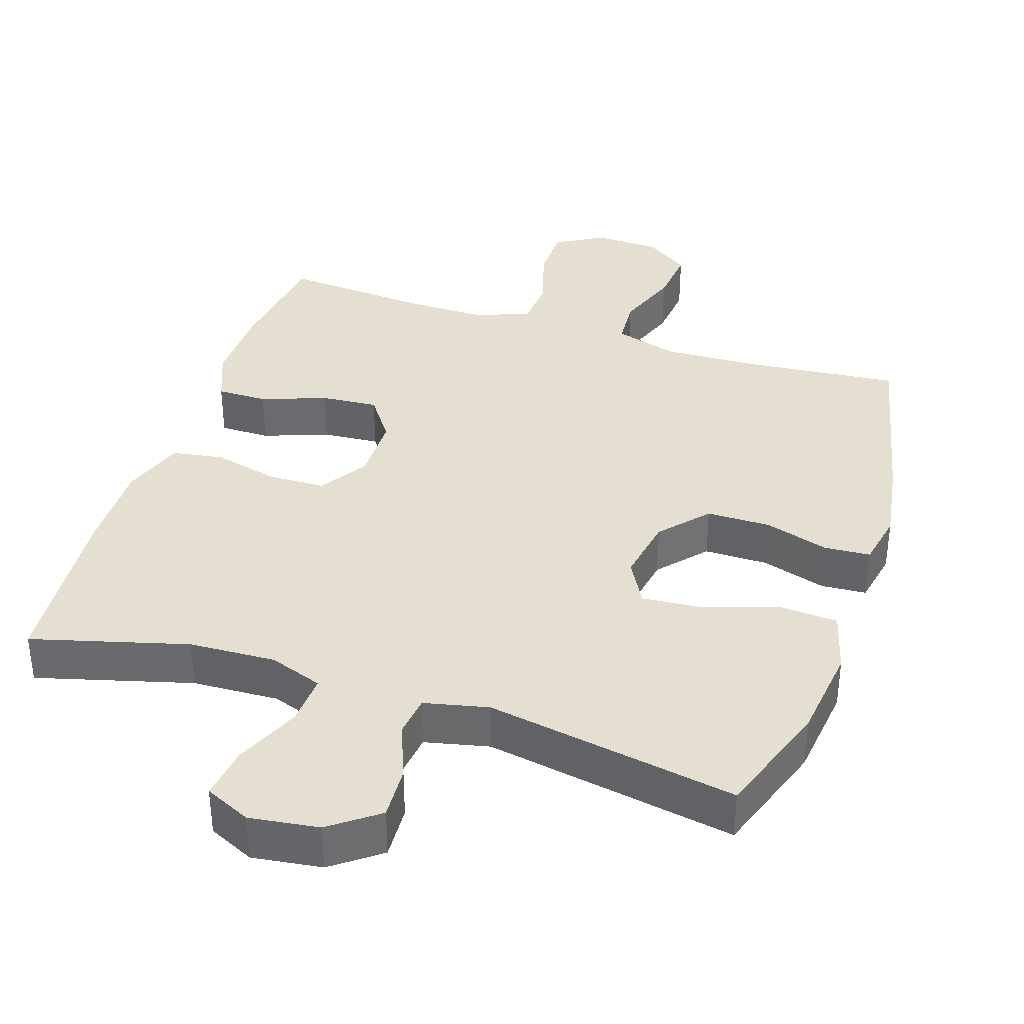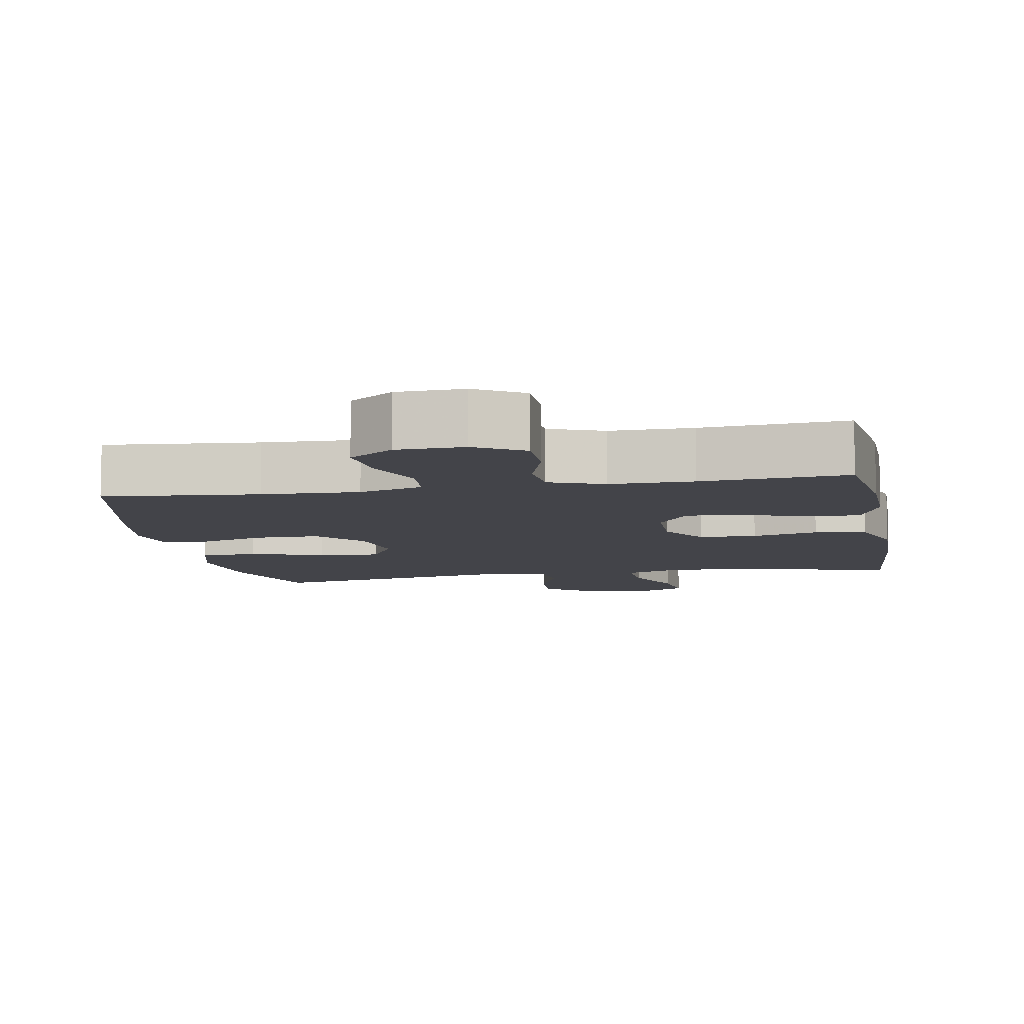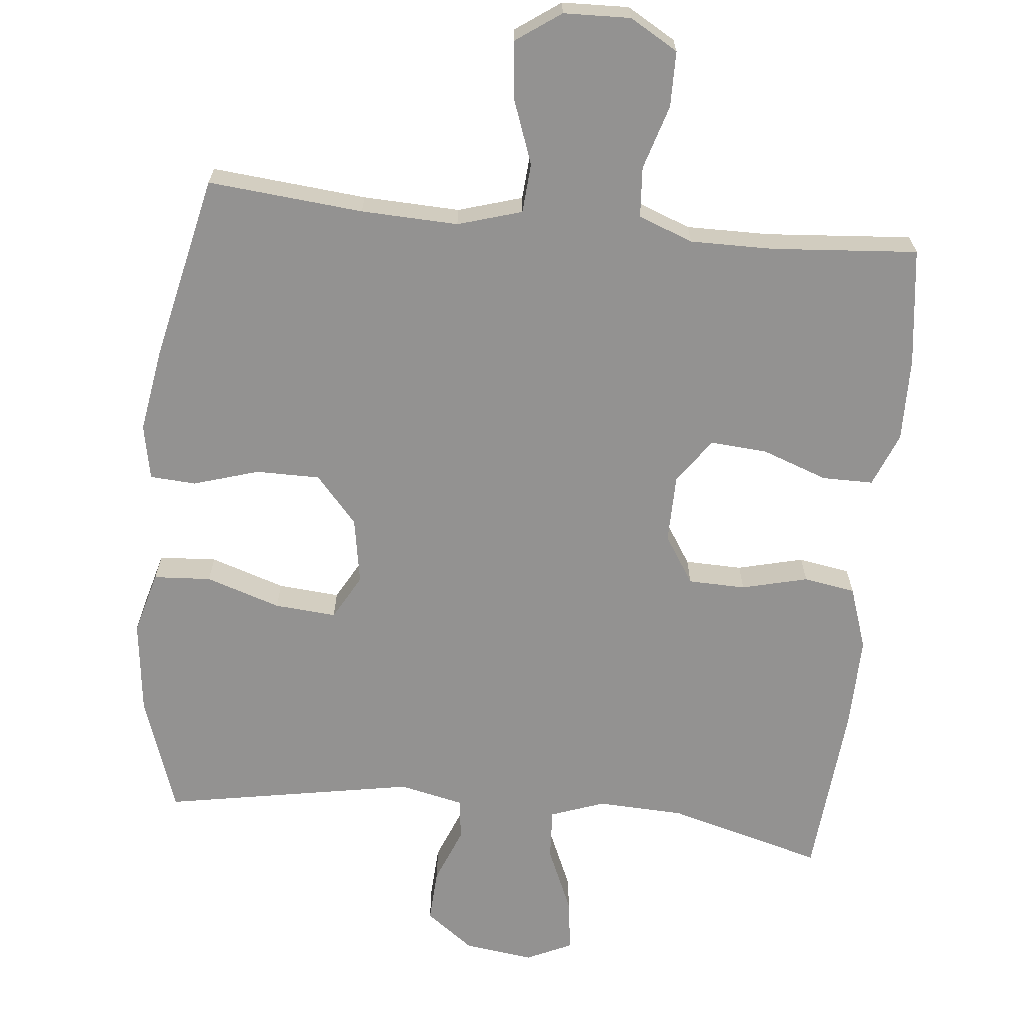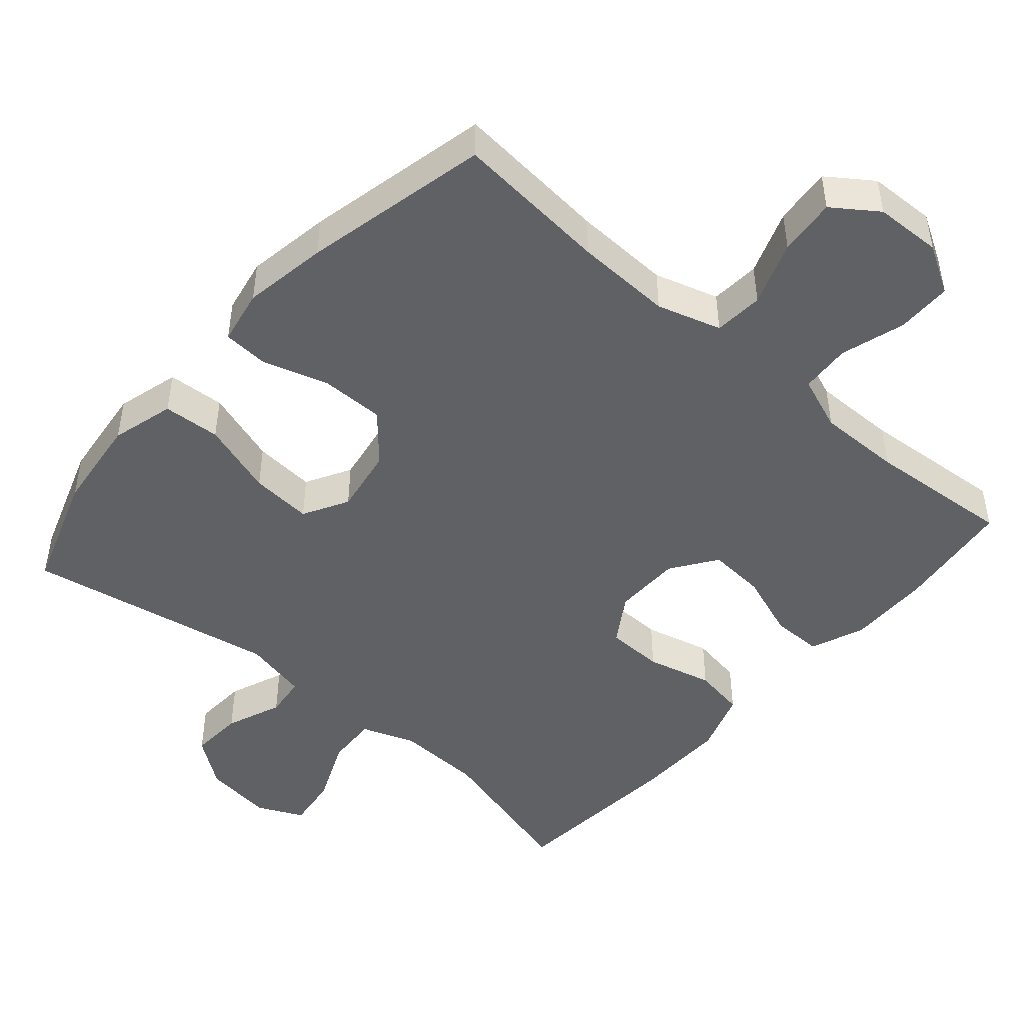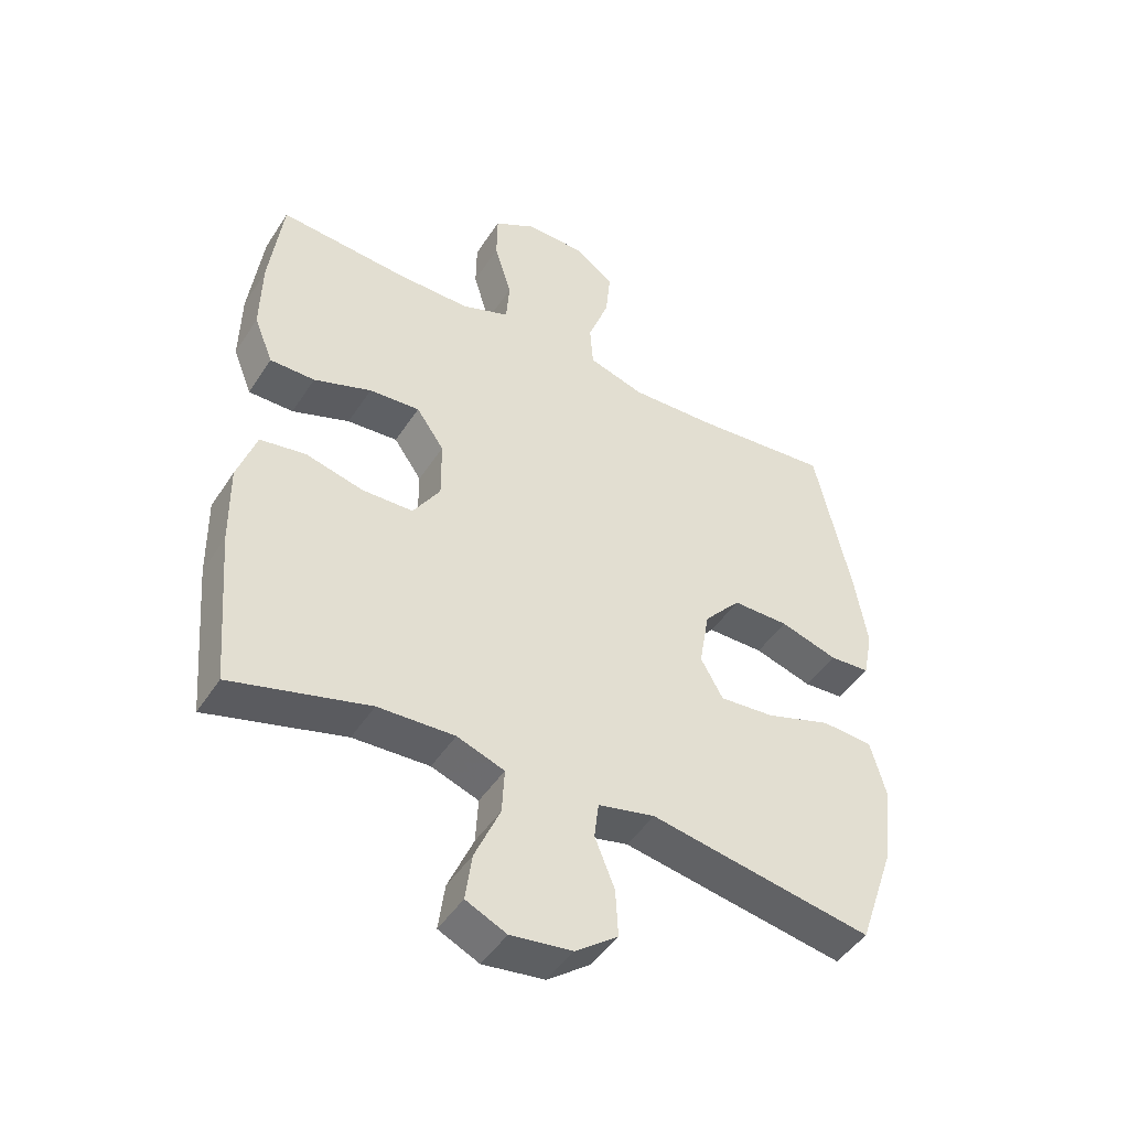
<metadata>
{"format":"obj","ext":"obj","renderer":"f3d","projection":"perspective","resolution":1024,"background":"white","views":[{"elev":36.7,"azim":-161.9,"up":"+Y"},{"elev":-8.4,"azim":10.3,"up":"+Y"},{"elev":-66.4,"azim":-5.8,"up":"+Y"},{"elev":-46.9,"azim":-41.0,"up":"+Y"},{"elev":-46.5,"azim":148.8,"up":"+Z"}]}
</metadata>
<code>
v -0.5 0.07 -0.5
v -0.556 0.07 -0.337
v -0.572 0.07 -0.204
v -0.548 0.07 -0.116
v -0.468 0.07 -0.111
v -0.364 0.07 -0.145
v -0.278 0.07 -0.152
v -0.243 0.07 -0.089
v -0.259 0.07 0.004
v -0.317 0.07 0.07
v -0.406 0.07 0.07
v -0.497 0.07 0.042
v -0.561 0.07 0.046
v -0.576 0.07 0.123
v -0.557 0.07 0.241
v -0.5 0.07 0.5
v -0.284 0.07 0.48
v -0.149 0.07 0.475
v -0.06 0.07 0.502
v -0.055 0.07 0.571
v -0.088 0.07 0.661
v -0.096 0.07 0.741
v -0.034 0.07 0.785
v 0.059 0.07 0.788
v 0.126 0.07 0.749
v 0.127 0.07 0.672
v 0.1 0.07 0.582
v 0.105 0.07 0.512
v 0.181 0.07 0.483
v 0.297 0.07 0.484
v 0.5 0.07 0.5
v 0.521 0.07 0.336
v 0.523 0.07 0.219
v 0.493 0.07 0.144
v 0.422 0.07 0.144
v 0.331 0.07 0.177
v 0.251 0.07 0.183
v 0.207 0.07 0.12
v 0.206 0.07 0.025
v 0.249 0.07 -0.042
v 0.329 0.07 -0.044
v 0.421 0.07 -0.021
v 0.493 0.07 -0.033
v 0.523 0.07 -0.121
v 0.521 0.07 -0.251
v 0.5 0.07 -0.5
v 0.283 0.07 -0.441
v 0.162 0.07 -0.436
v 0.087 0.07 -0.463
v 0.091 0.07 -0.535
v 0.131 0.07 -0.627
v 0.141 0.07 -0.701
v 0.077 0.07 -0.731
v -0.02 0.07 -0.718
v -0.087 0.07 -0.668
v -0.083 0.07 -0.593
v -0.052 0.07 -0.515
v -0.059 0.07 -0.457
v -0.149 0.07 -0.437
v -0.5 0 -0.5
v -0.556 0 -0.337
v -0.572 0 -0.204
v -0.548 0 -0.116
v -0.468 0 -0.111
v -0.364 0 -0.145
v -0.278 0 -0.152
v -0.243 0 -0.089
v -0.259 0 0.004
v -0.317 0 0.07
v -0.406 0 0.07
v -0.497 0 0.042
v -0.561 0 0.046
v -0.576 0 0.123
v -0.557 0 0.241
v -0.5 0 0.5
v -0.284 0 0.48
v -0.149 0 0.475
v -0.06 0 0.502
v -0.055 0 0.571
v -0.088 0 0.661
v -0.096 0 0.741
v -0.034 0 0.785
v 0.059 0 0.788
v 0.126 0 0.749
v 0.127 0 0.672
v 0.1 0 0.582
v 0.105 0 0.512
v 0.181 0 0.483
v 0.297 0 0.484
v 0.5 0 0.5
v 0.521 0 0.336
v 0.523 0 0.219
v 0.493 0 0.144
v 0.422 0 0.144
v 0.331 0 0.177
v 0.251 0 0.183
v 0.207 0 0.12
v 0.206 0 0.025
v 0.249 0 -0.042
v 0.329 0 -0.044
v 0.421 0 -0.021
v 0.493 0 -0.033
v 0.523 0 -0.121
v 0.521 0 -0.251
v 0.5 0 -0.5
v 0.283 0 -0.441
v 0.162 0 -0.436
v 0.087 0 -0.463
v 0.091 0 -0.535
v 0.131 0 -0.627
v 0.141 0 -0.701
v 0.077 0 -0.731
v -0.02 0 -0.718
v -0.087 0 -0.668
v -0.083 0 -0.593
v -0.052 0 -0.515
v -0.059 0 -0.457
v -0.149 0 -0.437
f 54 55 56 57
f 54 57 58
f 53 54 58
f 50 51 52 53
f 49 50 53 58
f 48 49 58 59
f 44 45 46 47
f 44 47 48
f 41 42 43 44
f 40 41 44 48
f 39 40 48 59
f 33 34 35 36
f 33 36 37
f 30 31 32 33
f 29 30 33 37
f 28 29 37 38
f 24 25 26 27
f 24 27 28
f 23 24 28
f 20 21 22 23
f 19 20 23 28
f 18 19 28 38
f 14 15 16 17
f 11 12 13 14
f 10 11 14 17
f 9 10 17 18
f 3 4 5 6
f 3 6 7
f 2 3 7
f 1 2 7
f 59 1 7
f 39 59 7 8
f 18 38 39
f 8 9 18 39
f 116 115 114 113
f 117 116 113
f 117 113 112
f 112 111 110 109
f 117 112 109 108
f 118 117 108 107
f 106 105 104 103
f 107 106 103
f 103 102 101 100
f 107 103 100 99
f 118 107 99 98
f 95 94 93 92
f 96 95 92
f 92 91 90 89
f 96 92 89 88
f 97 96 88 87
f 86 85 84 83
f 87 86 83
f 87 83 82
f 82 81 80 79
f 87 82 79 78
f 97 87 78 77
f 76 75 74 73
f 73 72 71 70
f 76 73 70 69
f 77 76 69 68
f 65 64 63 62
f 66 65 62
f 66 62 61
f 66 61 60
f 66 60 118
f 67 66 118 98
f 98 97 77
f 98 77 68 67
f 1 60 61 2
f 2 61 62 3
f 3 62 63 4
f 4 63 64 5
f 5 64 65 6
f 6 65 66 7
f 7 66 67 8
f 8 67 68 9
f 9 68 69 10
f 10 69 70 11
f 11 70 71 12
f 12 71 72 13
f 13 72 73 14
f 14 73 74 15
f 15 74 75 16
f 16 75 76 17
f 17 76 77 18
f 18 77 78 19
f 19 78 79 20
f 20 79 80 21
f 21 80 81 22
f 22 81 82 23
f 23 82 83 24
f 24 83 84 25
f 25 84 85 26
f 26 85 86 27
f 27 86 87 28
f 28 87 88 29
f 29 88 89 30
f 30 89 90 31
f 31 90 91 32
f 32 91 92 33
f 33 92 93 34
f 34 93 94 35
f 35 94 95 36
f 36 95 96 37
f 37 96 97 38
f 38 97 98 39
f 39 98 99 40
f 40 99 100 41
f 41 100 101 42
f 42 101 102 43
f 43 102 103 44
f 44 103 104 45
f 45 104 105 46
f 46 105 106 47
f 47 106 107 48
f 48 107 108 49
f 49 108 109 50
f 50 109 110 51
f 51 110 111 52
f 52 111 112 53
f 53 112 113 54
f 54 113 114 55
f 55 114 115 56
f 56 115 116 57
f 57 116 117 58
f 58 117 118 59
f 59 118 60 1

</code>
